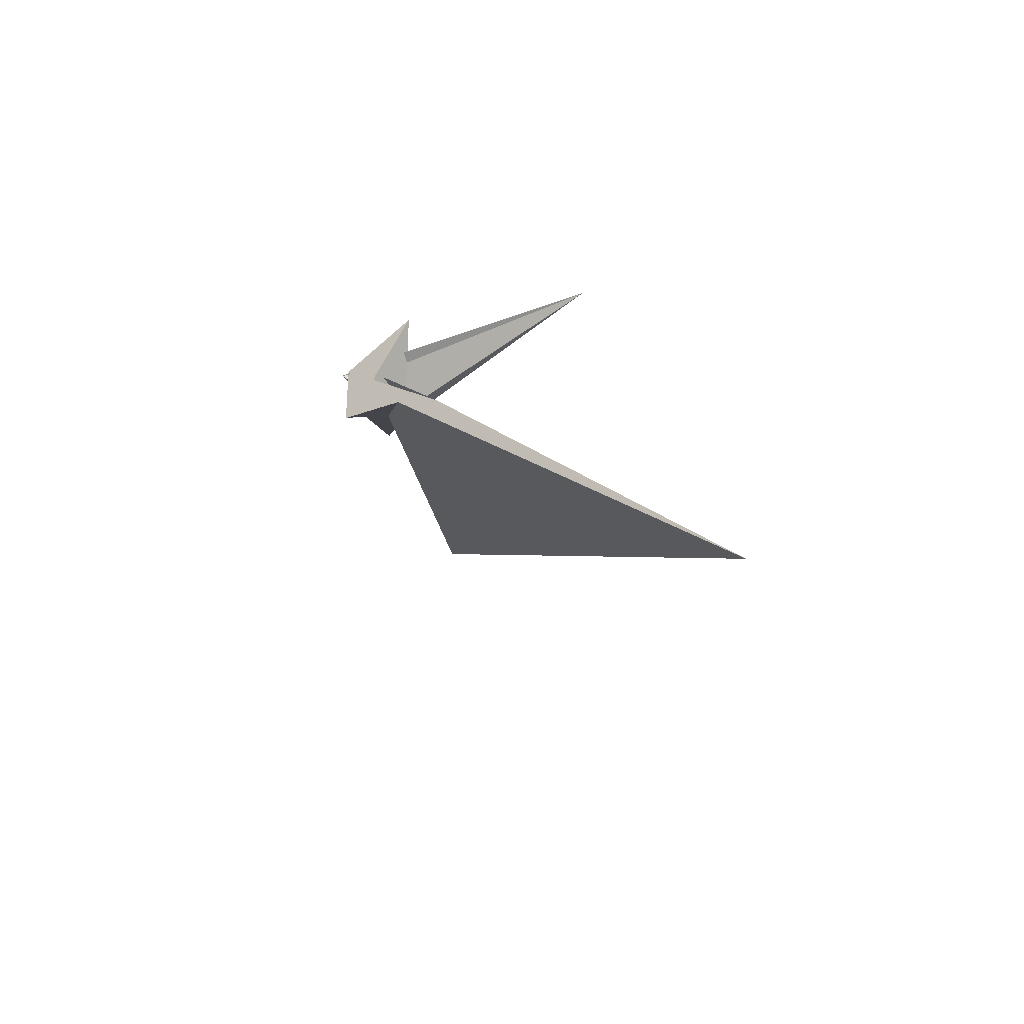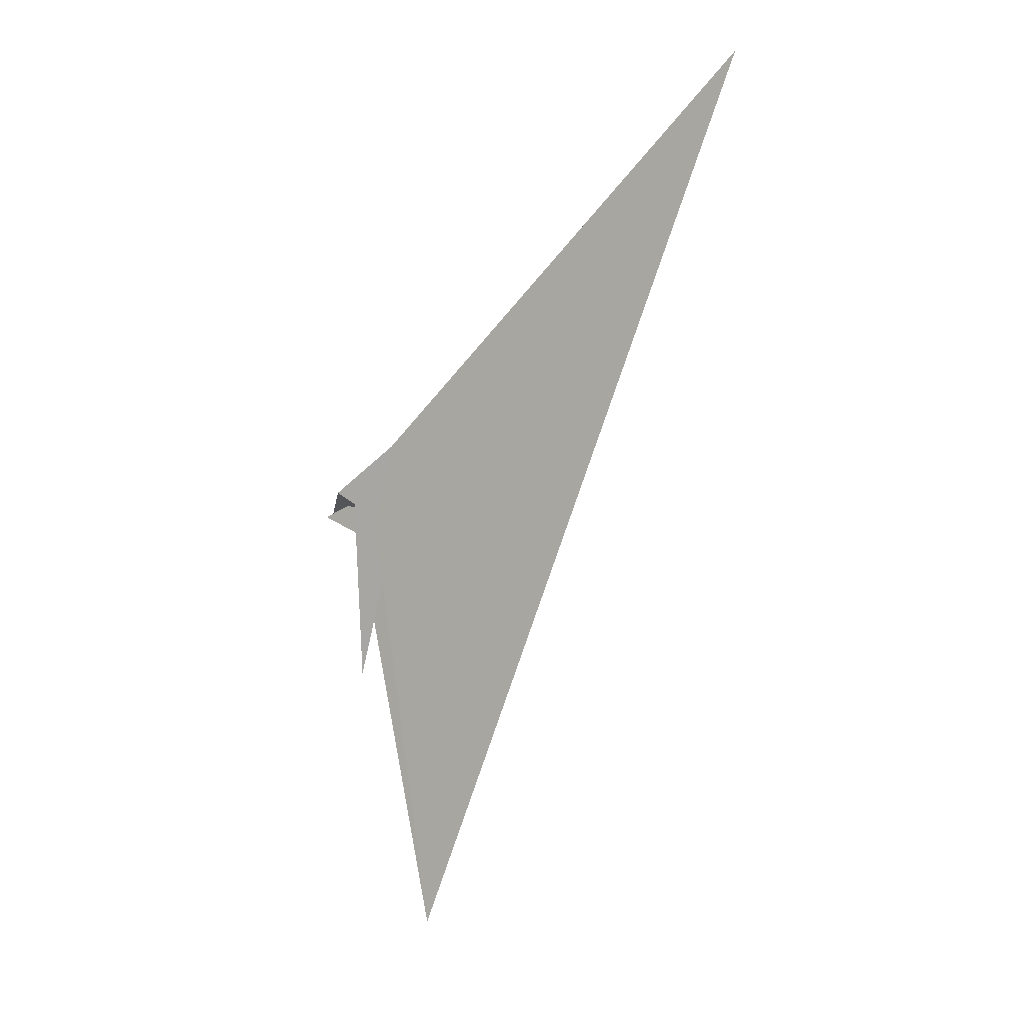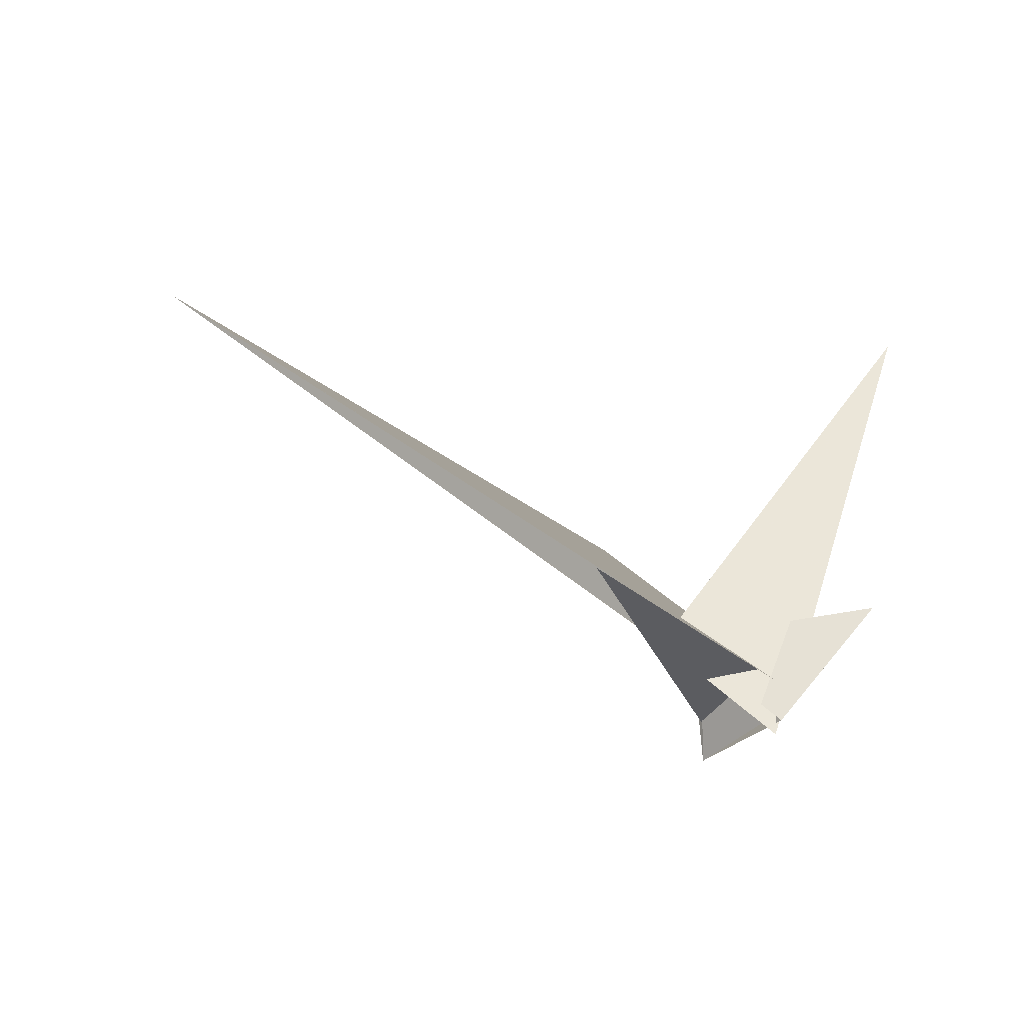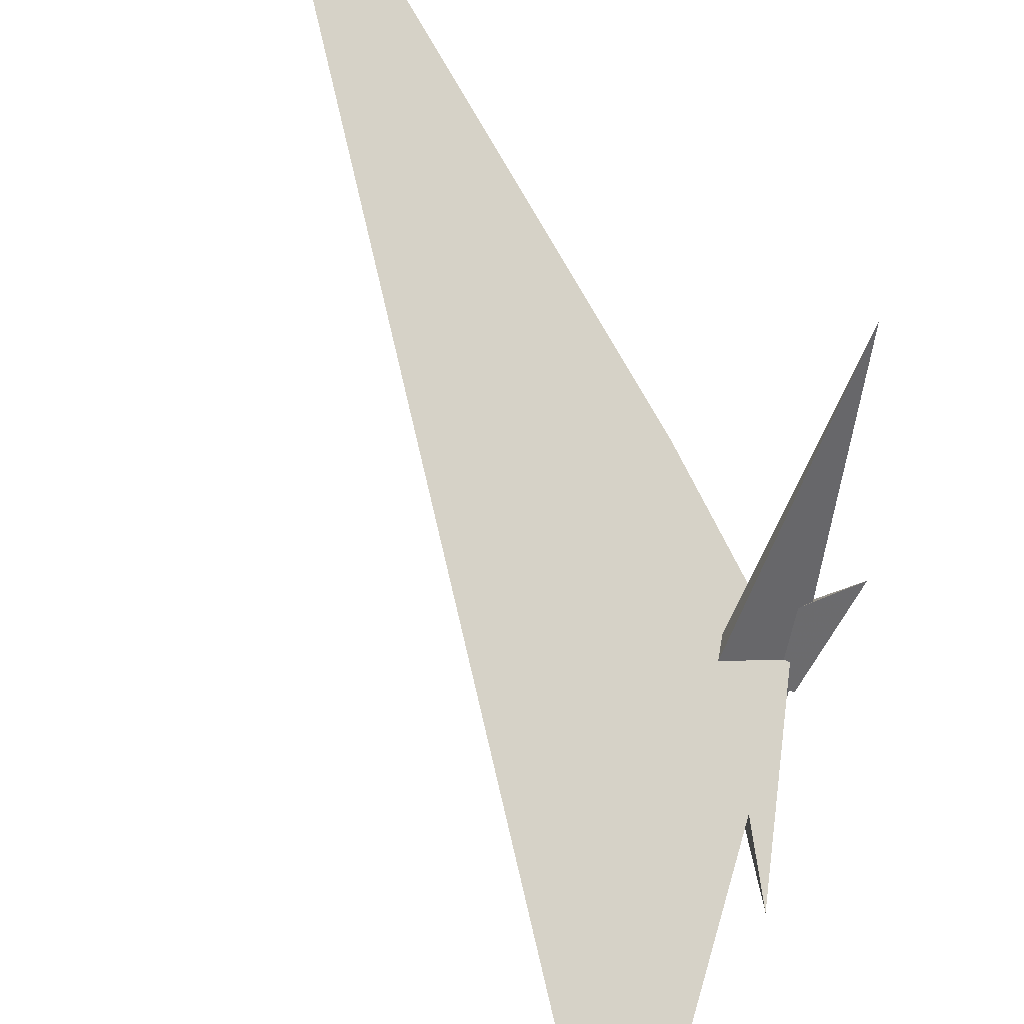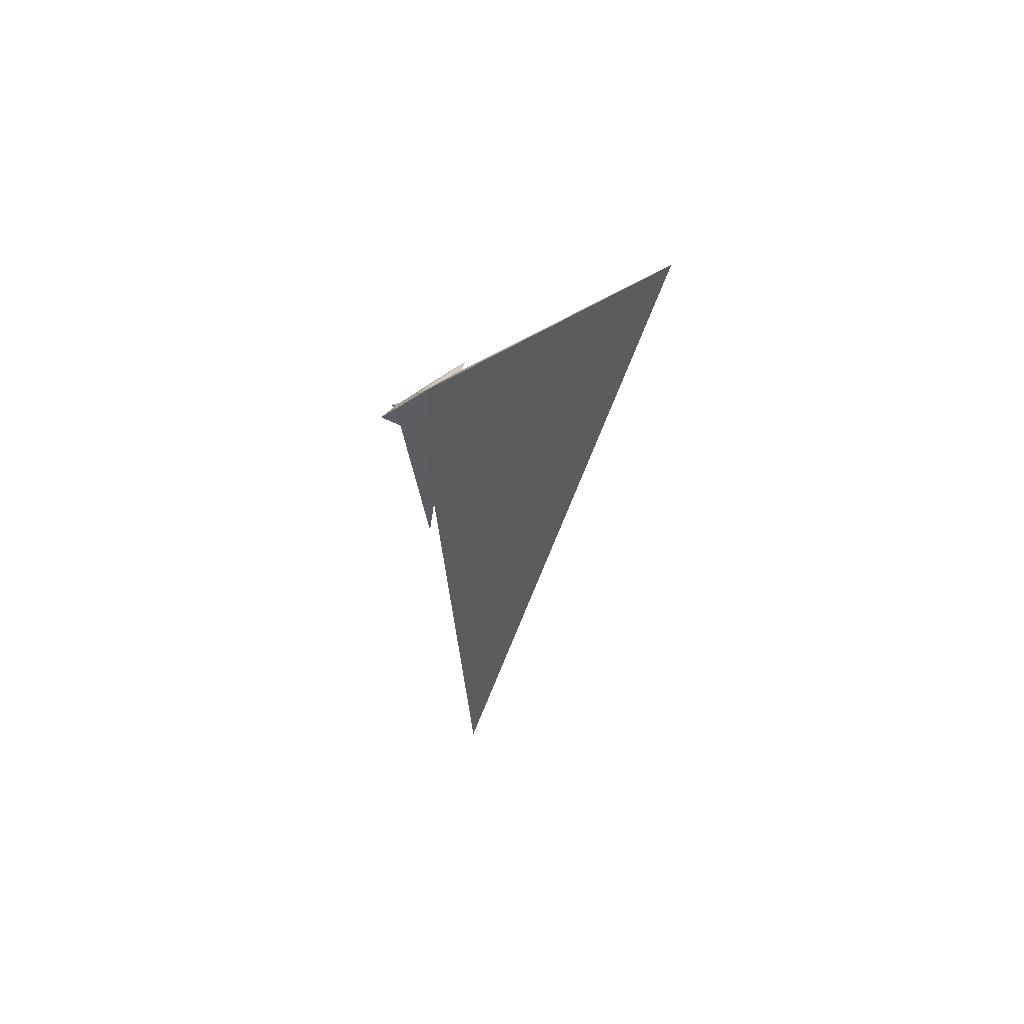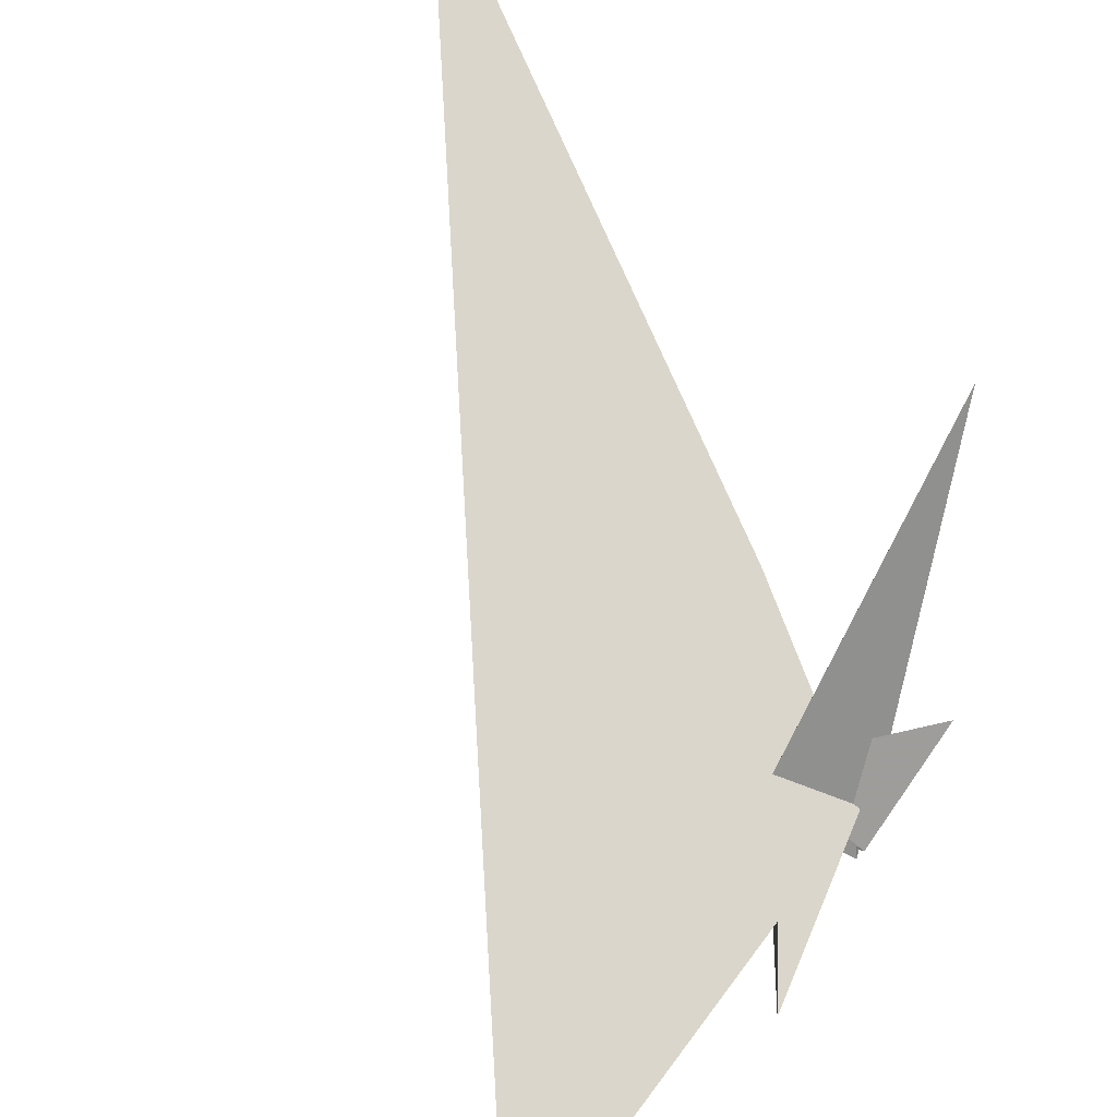
<metadata>
{"format":"obj","ext":"obj","renderer":"f3d","projection":"perspective","resolution":1024,"background":"white","views":[{"elev":70.4,"azim":85.1,"up":"+Z"},{"elev":-1.6,"azim":75.6,"up":"+Z"},{"elev":-22.3,"azim":-146.4,"up":"+Y"},{"elev":54.9,"azim":-173.5,"up":"+Y"},{"elev":38.3,"azim":100.2,"up":"+Z"},{"elev":37.0,"azim":-163.5,"up":"+Y"}]}
</metadata>
<code>
v 10.89 8.364 -12.09
v 10.92 2.66 -14.02
v 9.115 16 -8.704
v -10.75 -1.831 -5.343
v -17.51 -6.437 -3.708
v 19.68 24.99 -10.66
v -20.42 -21.72 -7.453
v -36.22 135.8 52.68
v -18.4 18.15 4.94
v -43.44 21.75 17.91
v 1.593 -6.568 -12.73
v 19.12 -23.19 7.651
v 19.38 -24.44 8.162
v 8.035 15.56 -20.27
v -15.83 -1.127 -115.7
v 18.74 -16.18 8.703
v 8.211 6.106 -22.94
v 24.45 11.32 39.78
v 17.58 -12.1 5.771
v 17.66 -12.42 5.969
v 7.317 14.55 -8.46
v -11.68 -1.482 -5.63
v -4.495 -13.62 0.117
v -20.42 -15.07 -1.999
v 2.489 24.12 -12.85
v 11.61 7.904 -5.254
v 6.659 -2.511 -2.179
v -2.369 5.979 4.293
v 9.728 17.02 -21.45
v 35.93 35.98 65.18
v 221.5 184.4 270.2
v 22.58 36.88 -282
v -17.64 -21.97 -6.415
v -17.94 -26.14 -7.242
v 17.41 -12.3 8.85
v 7.01 -4.098 6.212
v 4.98 -7.652 4.816
v 1.902 -6.77 -20.51
v 1.1 -6.458 -19.68
v 16.66 -11.92 17.22
v 11.91 0.2879 25.11
v -6.361 -3.272 13.99
v 12.9 3.717 -3.569
v 7.844 -1.874 3.959
f 1 2 11 4 3 8 9 10 7 5 6
f 1 2 18 13 12 16 19 20 15 14 17
f 3 4 22 21 25 24 13 12 23 27 26
f 5 6 30 31 32 29 14 15 22 21 28
f 5 7 33 34 23 12 16 35 37 36 28
f 8 9 25 24 33 34 39 38 17 14 29
f 7 10 42 40 41 30 31 18 13 24 33
f 3 8 29 32 43 19 16 35 40 41 26
f 9 10 42 20 19 43 44 36 28 21 25
f 4 11 39 38 37 35 40 42 20 15 22
f 1 6 30 41 26 27 44 36 37 38 17
f 2 11 39 34 23 27 44 43 32 31 18

</code>
